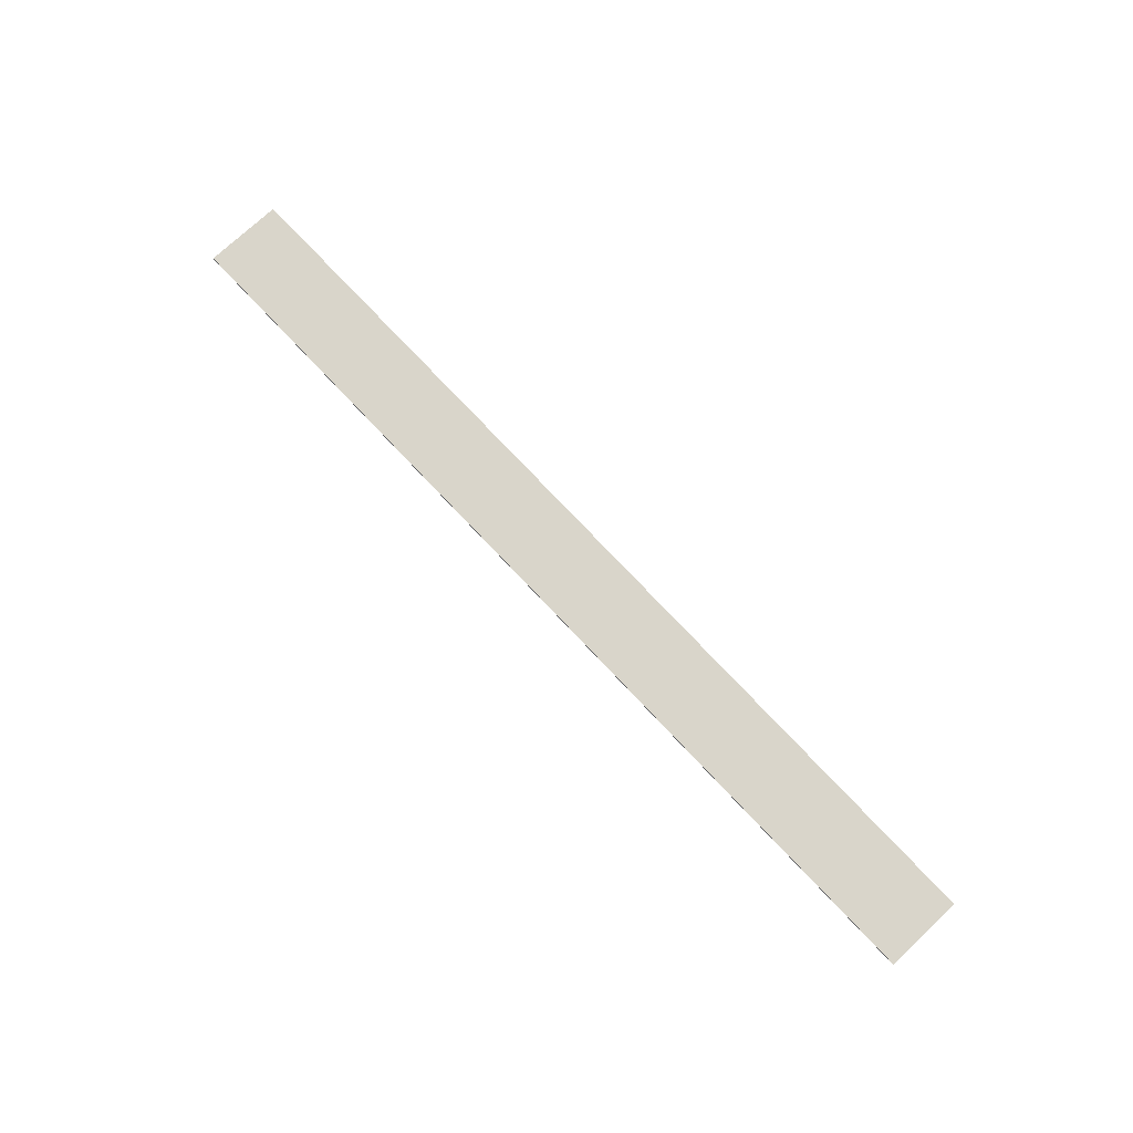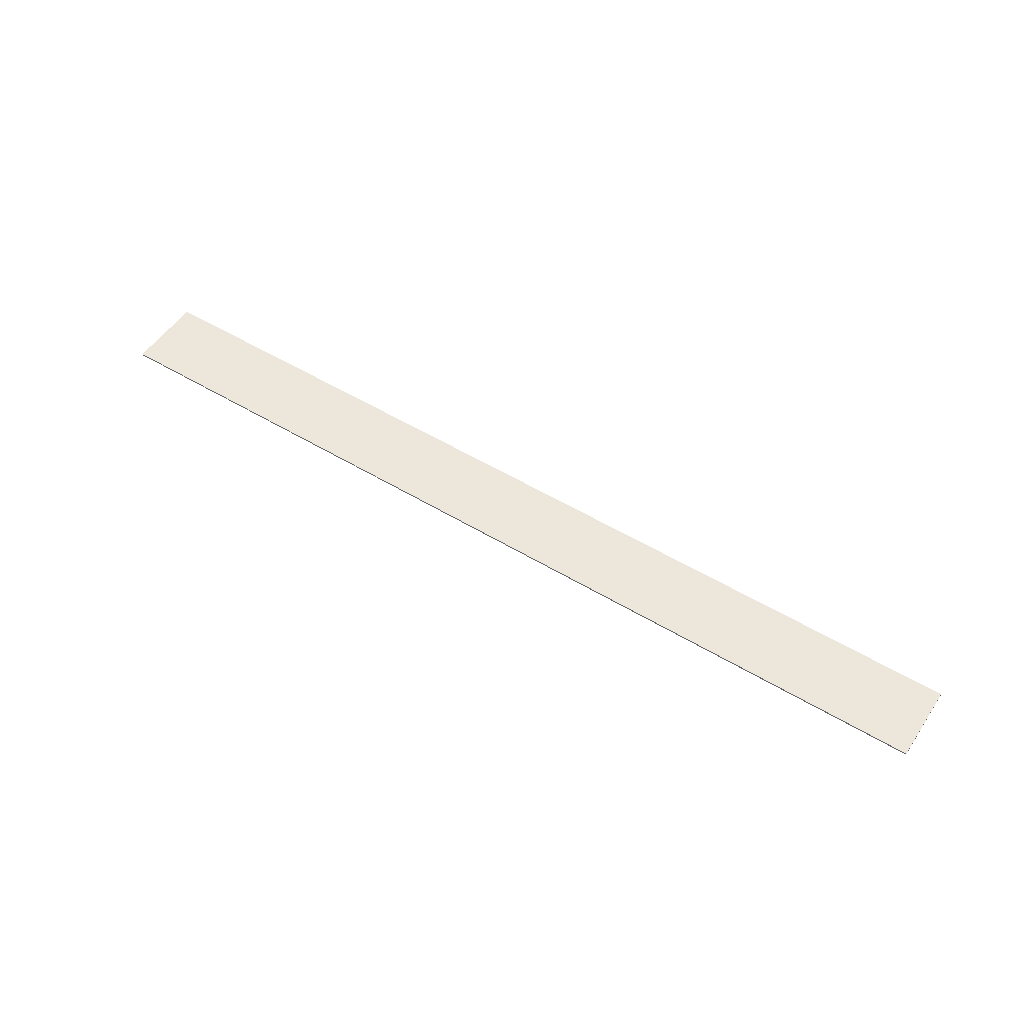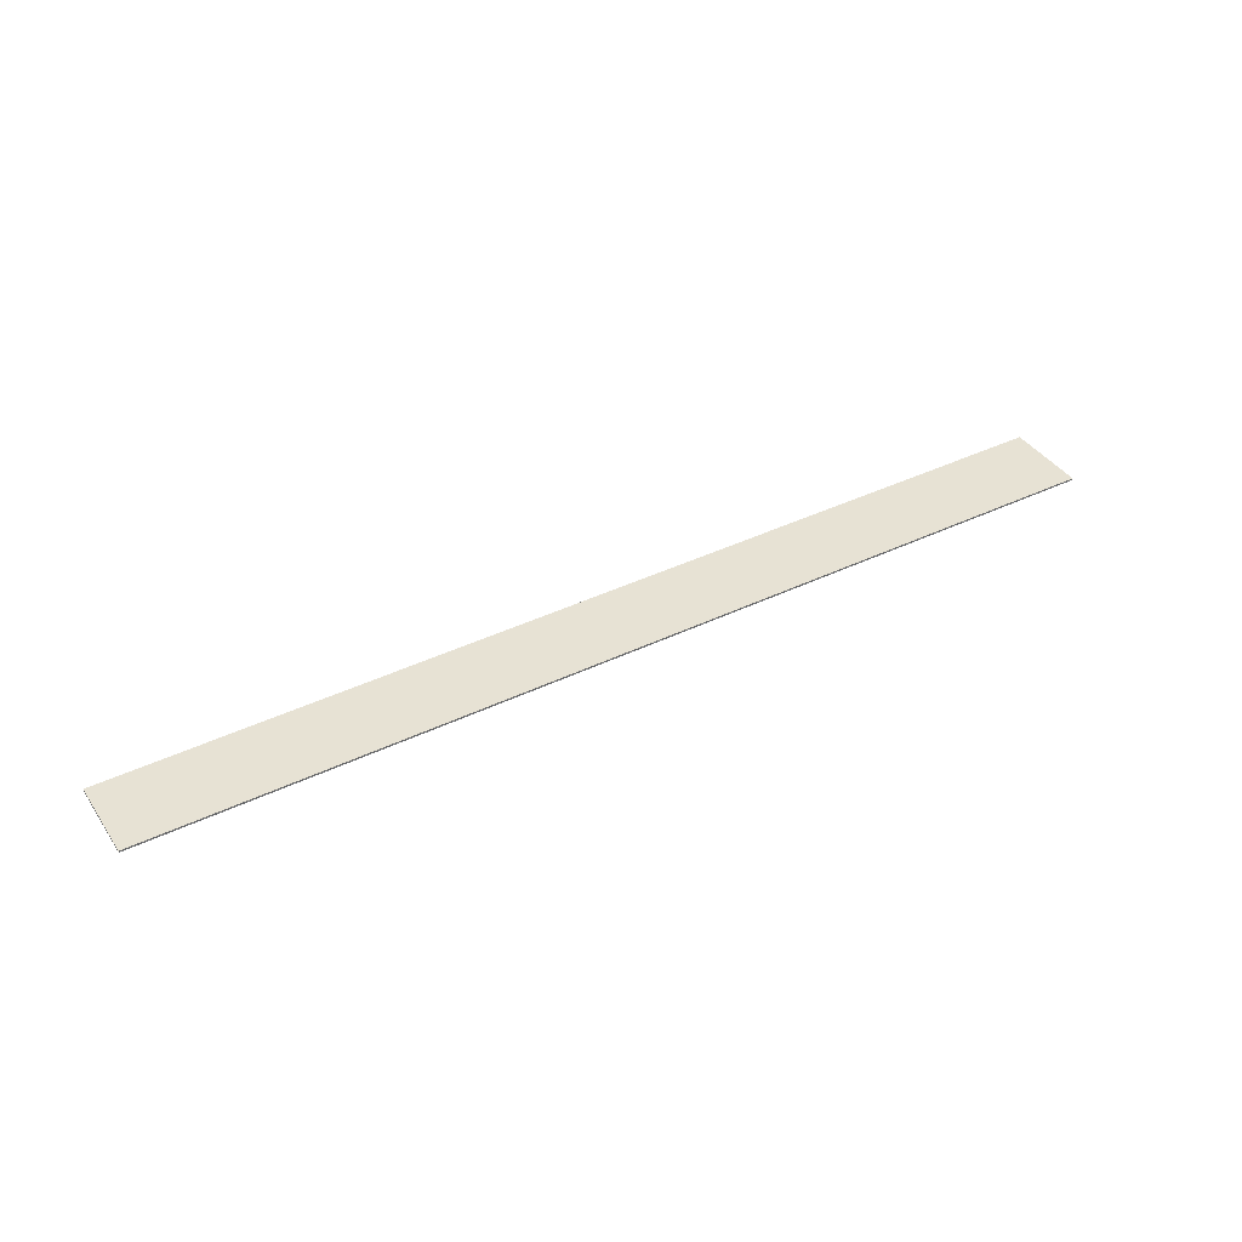
<metadata>
{"format":"obj","ext":"obj","renderer":"f3d","projection":"perspective","resolution":1024,"background":"white","views":[{"elev":74.4,"azim":-133.1,"up":"+Z"},{"elev":52.5,"azim":33.0,"up":"+Z"},{"elev":40.0,"azim":-30.8,"up":"+Z"}]}
</metadata>
<code>
v 2.643 -0.308 0.1079
v 2.643 -0.308 0.1029
v 2.643 -0.088 0.1079
v 2.643 -0.088 0.1029
v 0 -0.308 0.1079
v 0 -0.088 0.1079
v 0 -0.088 0.1029
v 0 -0.308 0.1029
f 2 4 7
f 7 8 2
f 2 1 3
f 3 4 2
f 8 5 1
f 1 2 8
f 5 6 3
f 3 1 5
f 6 7 4
f 4 3 6
f 5 8 7
f 7 6 5

</code>
